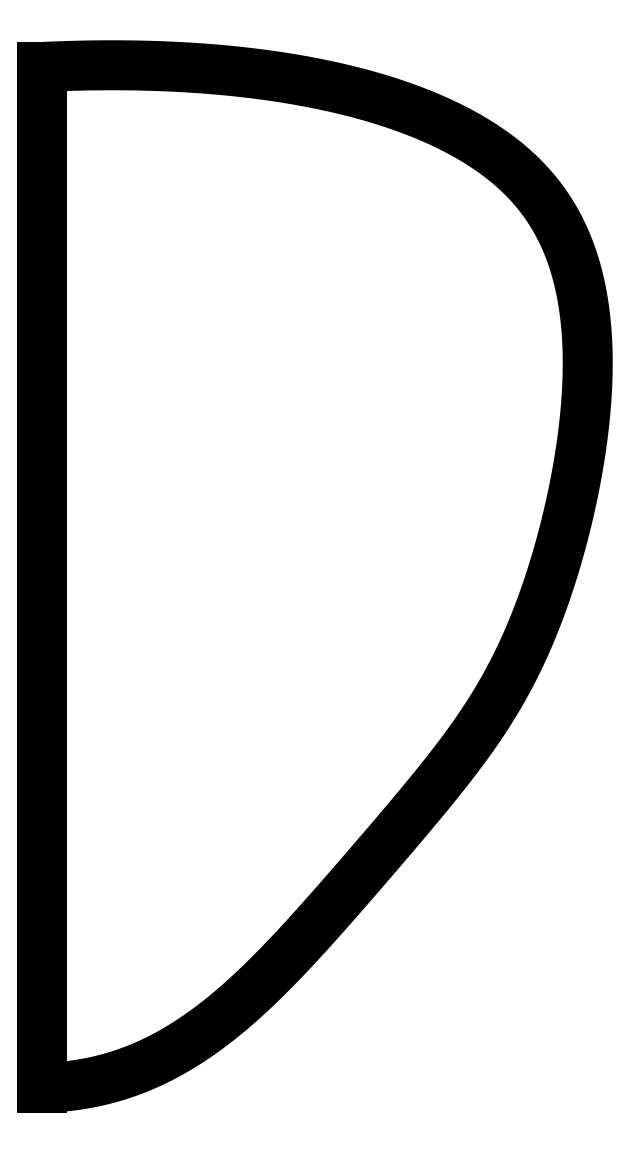
<metadata>
{"format":"dxf","ext":"dxf","renderer":"ezdxf+matplotlib","layout":"modelspace","background":"white","min_lineweight":24,"dpi":150}
</metadata>
<code>
0
SECTION
2
ENTITIES
0
POINT
8
0
10
-27.5
20
-100.1
30
0
0
LINE
8
0
10
-27.5
20
-50.06
30
0
11
-27.5
21
-100.1
31
0
0
LINE
8
0
10
-27.5
20
-50.06
30
0
11
-27.5
21
49.94
31
0
0
LINE
8
0
10
-27.5
20
49.94
30
0
11
-27.5
21
59.94
31
0
0
SPLINE
8
0
70
4
71
5
72
36
73
30
74
0
42
1e-09
43
1e-10
44
1e-10
40
0
40
0
40
0
40
0
40
0
40
0
40
0.04
40
0.08
40
0.12
40
0.16
40
0.2
40
0.24
40
0.28
40
0.32
40
0.36
40
0.4
40
0.44
40
0.48
40
0.52
40
0.56
40
0.6
40
0.64
40
0.68
40
0.72
40
0.76
40
0.8
40
0.84
40
0.88
40
0.92
40
0.96
40
1
40
1
40
1
40
1
40
1
40
1
41
1
41
1
41
1
41
1
41
1
41
1
41
1
41
1
41
1
41
1
41
1
41
1
41
1
41
1
41
1
41
1
41
1
41
1
41
1
41
1
41
1
41
1
41
1
41
1
41
1
41
1
41
1
41
1
41
1
41
1
10
-27.5
20
-100.1
30
0
10
-25.25
20
-100
30
-6.738e-15
10
-20.87
20
-99.63
30
-1.877e-14
10
-14.69
20
-98.3
30
-3.251e-14
10
-7.206
20
-95.07
30
-4.223e-14
10
1.096
20
-89.17
30
-4.047e-14
10
8.588
20
-82.09
30
-2.586e-14
10
15.5
20
-74.54
30
-2.989e-16
10
21.97
20
-67.1
30
3.322e-14
10
28.02
20
-60.05
30
7.035e-14
10
33.59
20
-53.46
30
1.062e-13
10
38.58
20
-47.18
30
1.363e-13
10
42.95
20
-40.9
30
1.57e-13
10
46.77
20
-34.15
30
1.668e-13
10
50.18
20
-26.45
30
1.657e-13
10
53.25
20
-17.42
30
1.553e-13
10
55.92
20
-6.937
30
1.375e-13
10
57.85
20
4.663
30
1.14e-13
10
58.43
20
16.58
30
8.638e-14
10
56.99
20
27.82
30
5.615e-14
10
53
20
37.52
30
2.513e-14
10
46.25
20
45.09
30
-4.44e-15
10
37.24
20
50.75
30
-2.893e-14
10
26.59
20
54.94
30
-4.521e-14
10
14.64
20
57.85
30
-5.152e-14
10
1.61
20
59.65
30
-4.679e-14
10
-9.578
20
60.27
30
-3.384e-14
10
-18.38
20
60.28
30
-1.894e-14
10
-24.43
20
60.09
30
-6.696e-15
10
-27.5
20
59.94
30
0
0
ENDSEC
0
EOF

</code>
